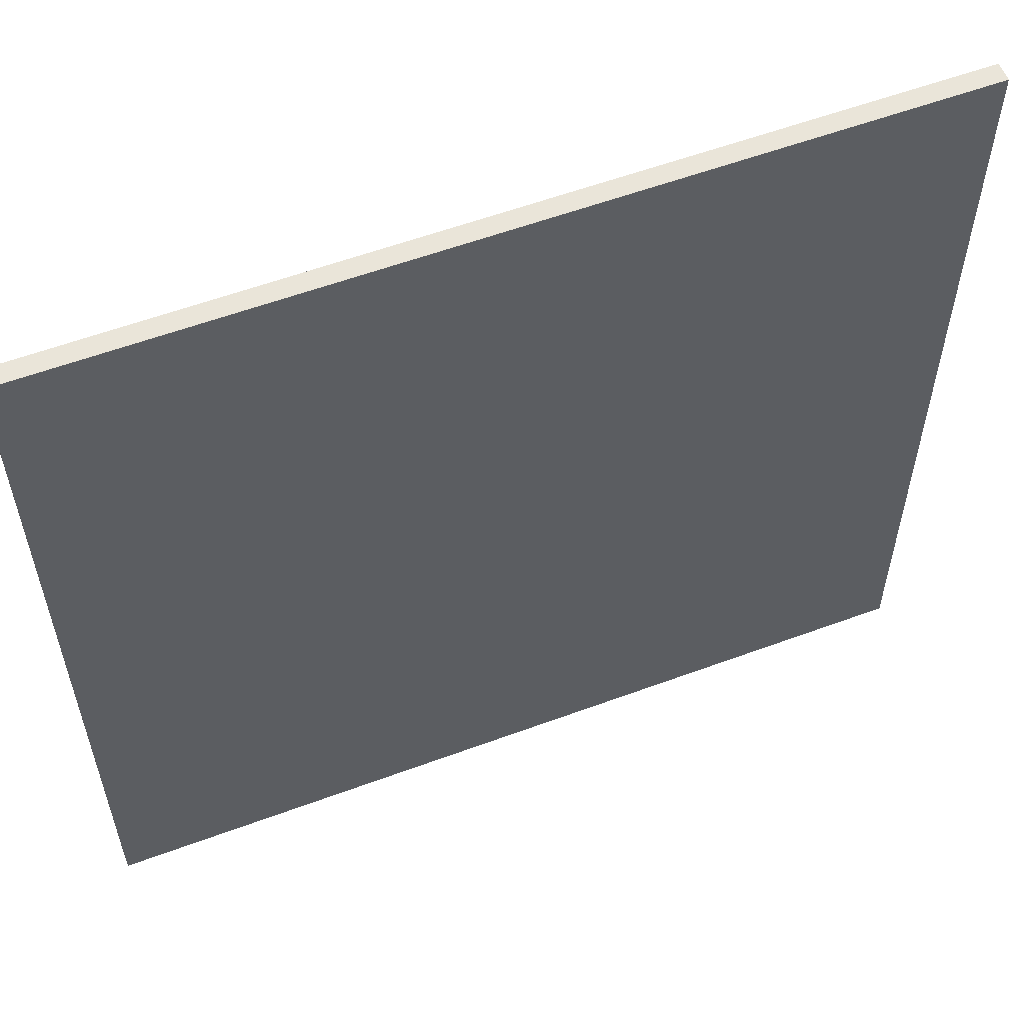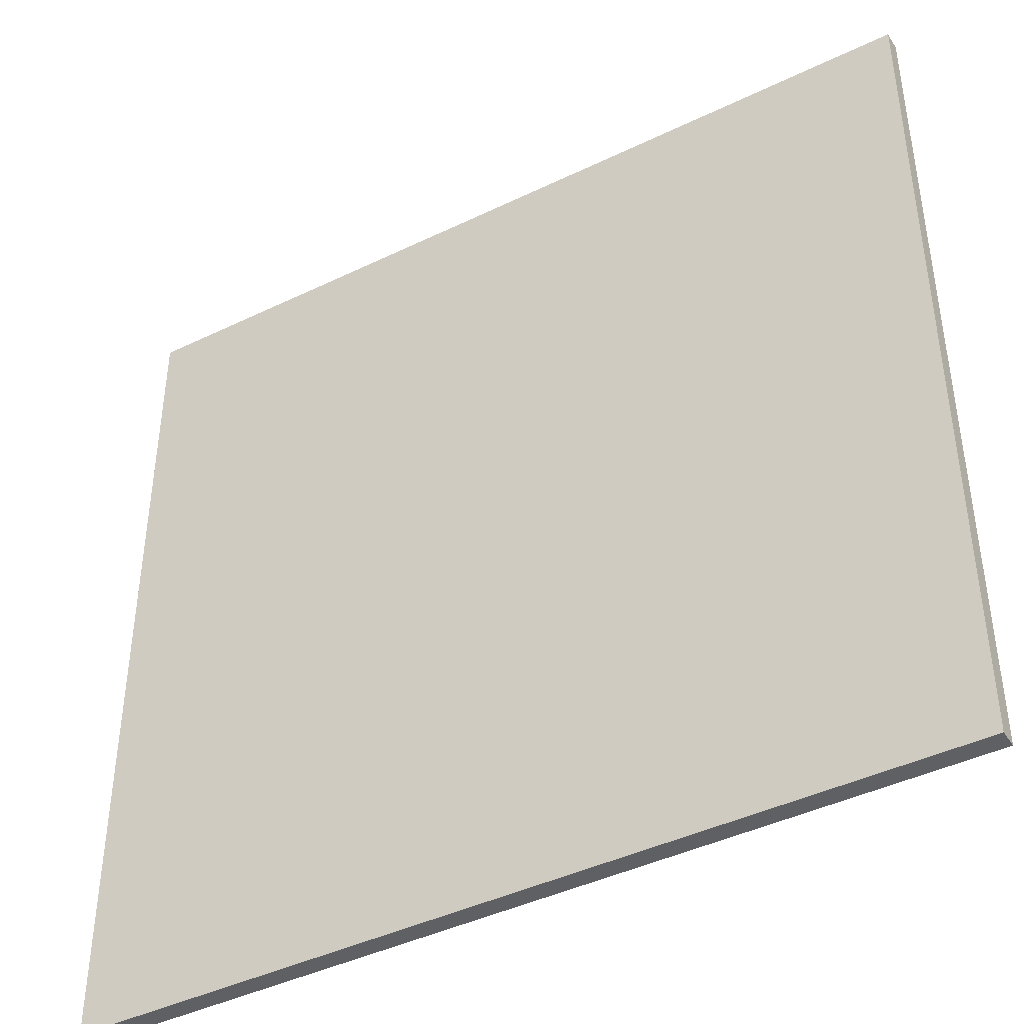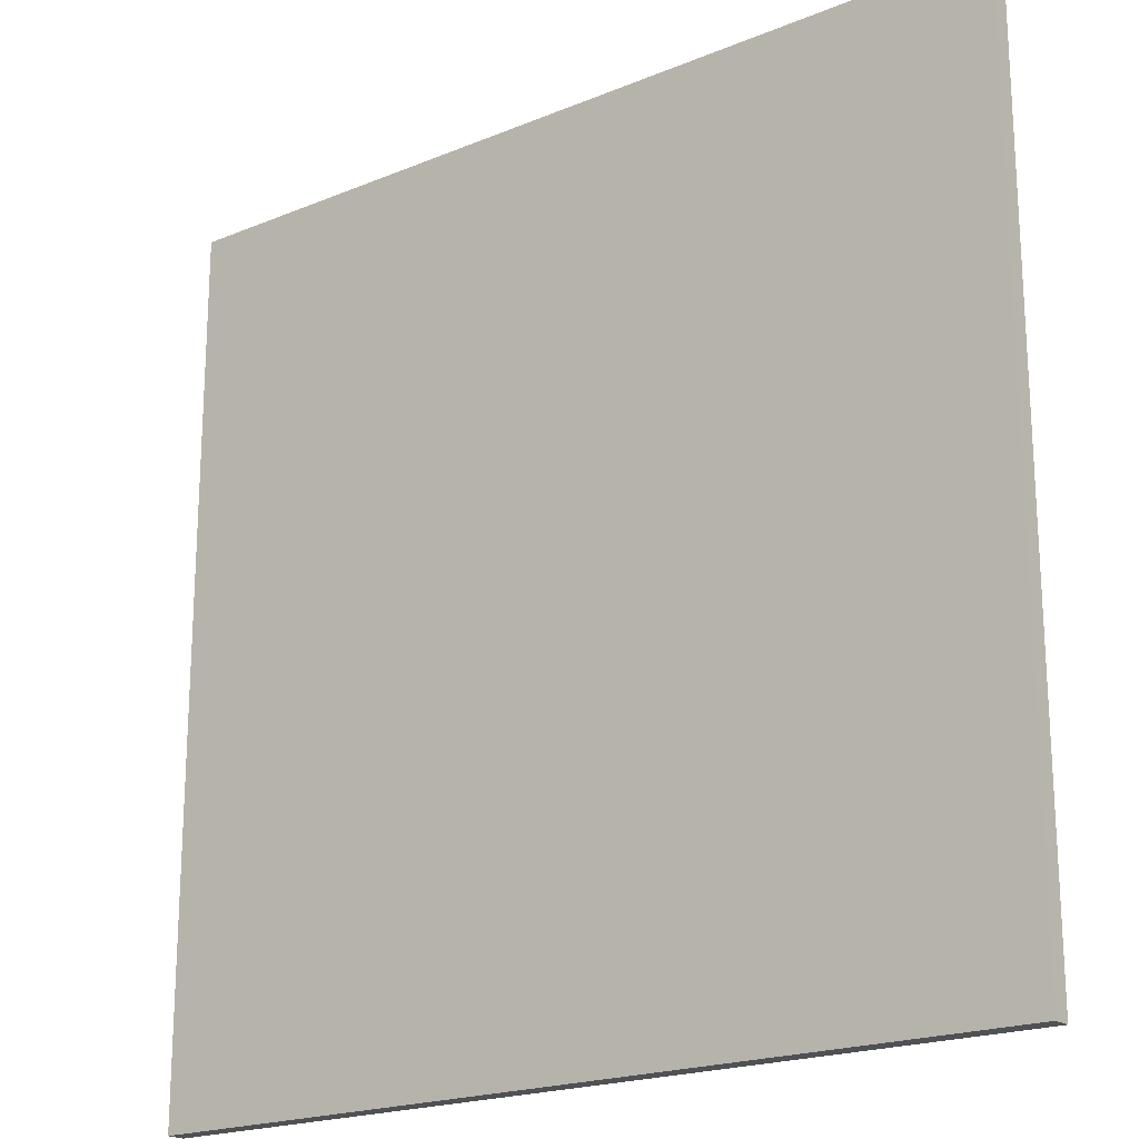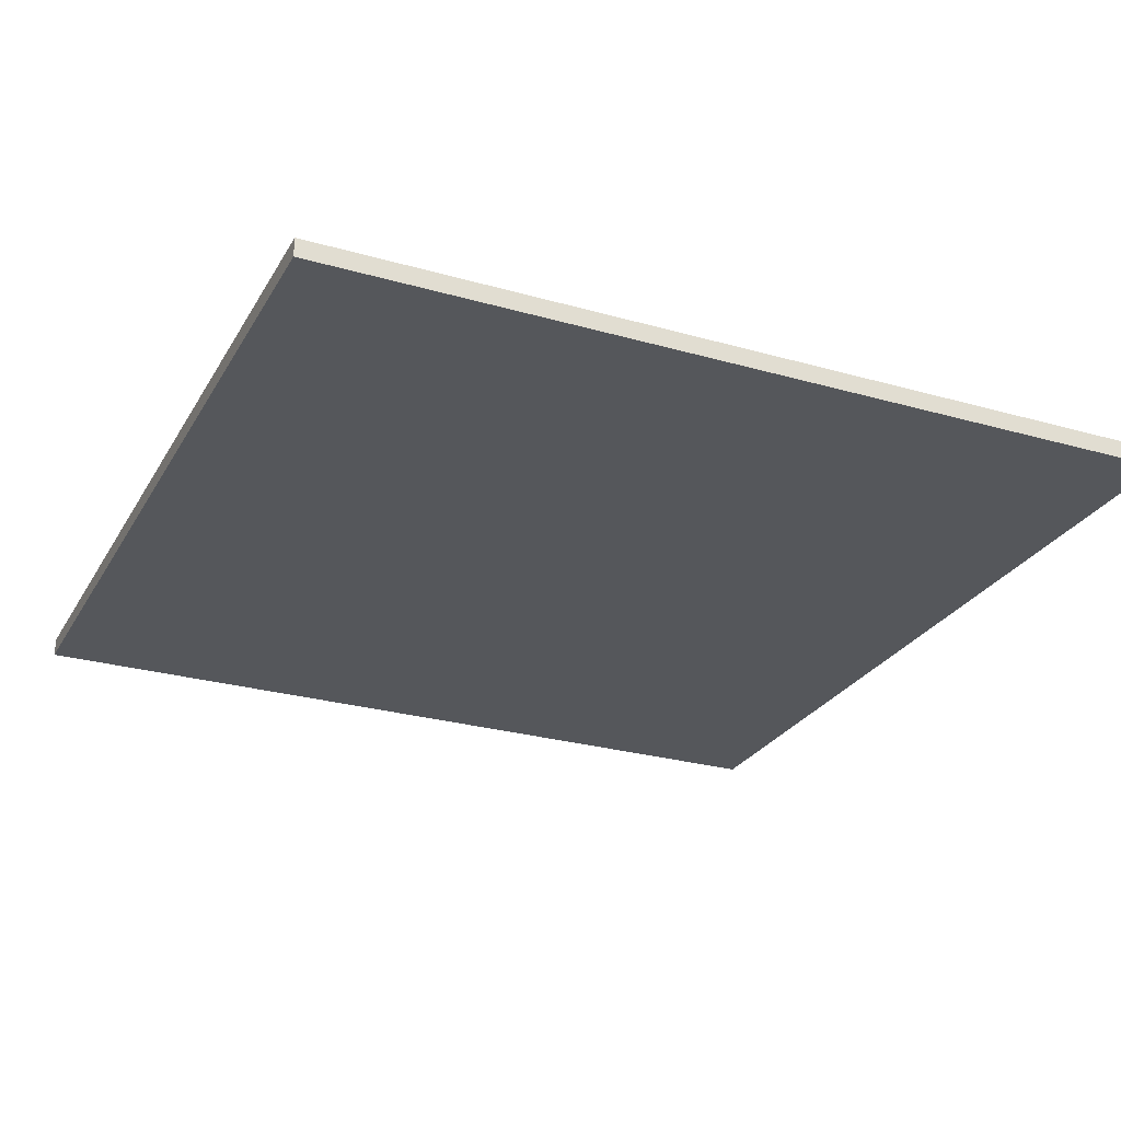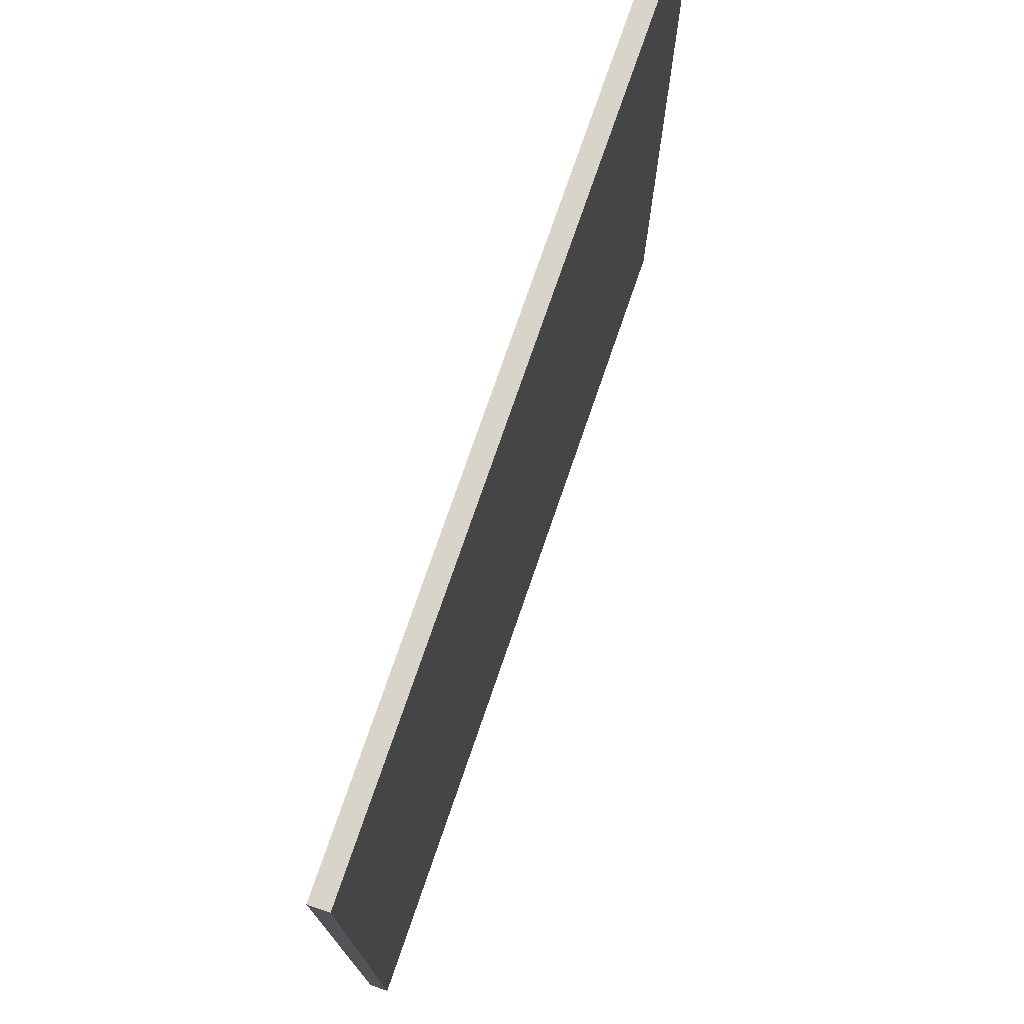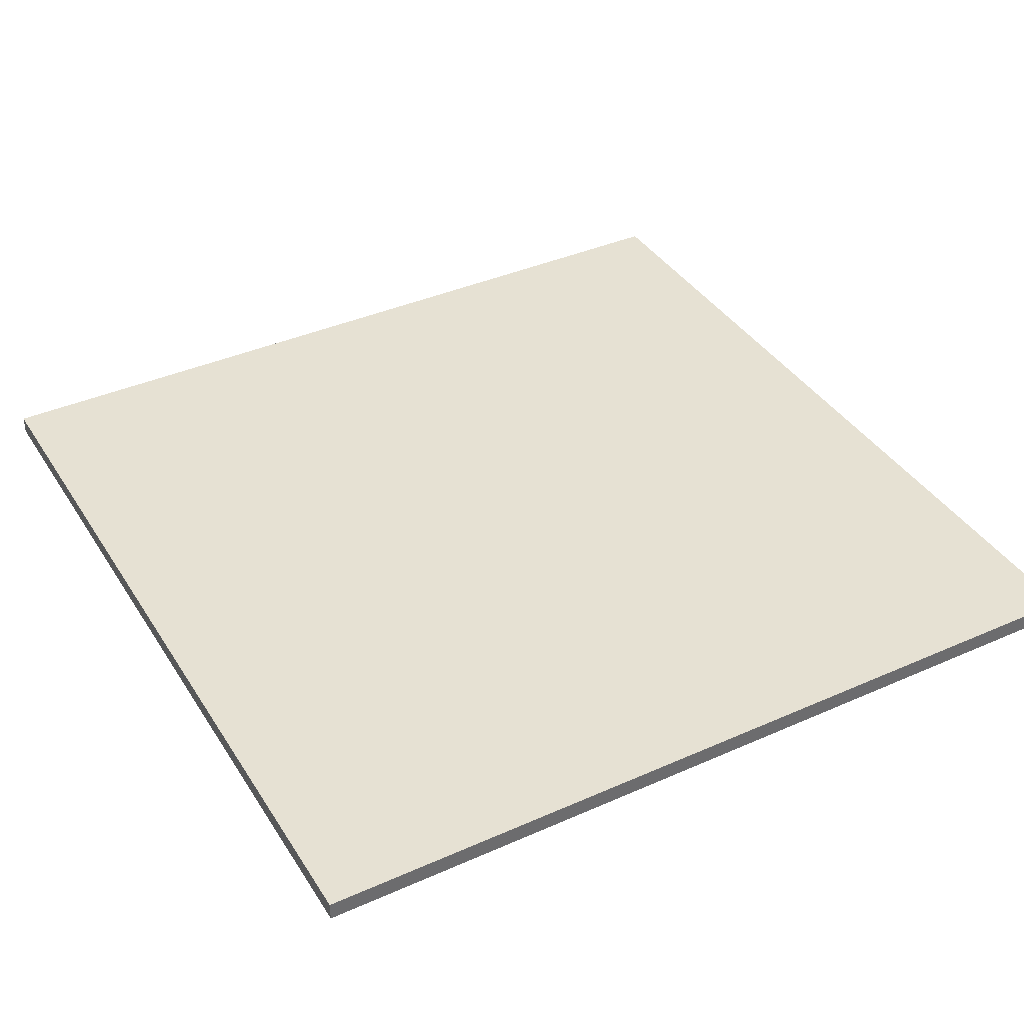
<metadata>
{"format":"obj","ext":"obj","renderer":"f3d","projection":"perspective","resolution":1024,"background":"white","views":[{"elev":57.8,"azim":159.0,"up":"+Z"},{"elev":-42.7,"azim":-150.0,"up":"+Z"},{"elev":-20.0,"azim":37.3,"up":"+Z"},{"elev":-26.7,"azim":-114.1,"up":"+Y"},{"elev":75.6,"azim":-71.0,"up":"+Z"},{"elev":38.8,"azim":-29.1,"up":"+Y"}]}
</metadata>
<code>
v -6.893 0 6.893
v -6.893 0.2981 6.893
v 6.893 0.2981 6.893
v 6.893 0 6.893
v -6.893 0.2981 6.893
v -6.893 0.2981 -6.893
v 6.893 0.2981 -6.893
v 6.893 0.2981 6.893
v -6.893 0.2981 -6.893
v -6.893 0 -6.893
v 6.893 0 -6.893
v 6.893 0.2981 -6.893
v -6.893 0 -6.893
v -6.893 0 6.893
v 6.893 0 6.893
v 6.893 0 -6.893
v 6.893 0 6.893
v 6.893 0.2981 6.893
v 6.893 0.2981 -6.893
v 6.893 0 -6.893
v -6.893 0 -6.893
v -6.893 0.2981 -6.893
v -6.893 0.2981 6.893
v -6.893 0 6.893
g heli_pad_1790_95
f 1 3 2
f 1 4 3
f 5 7 6
f 5 8 7
f 9 11 10
f 9 12 11
f 13 15 14
f 13 16 15
f 17 19 18
f 17 20 19
f 21 23 22
f 21 24 23

</code>
